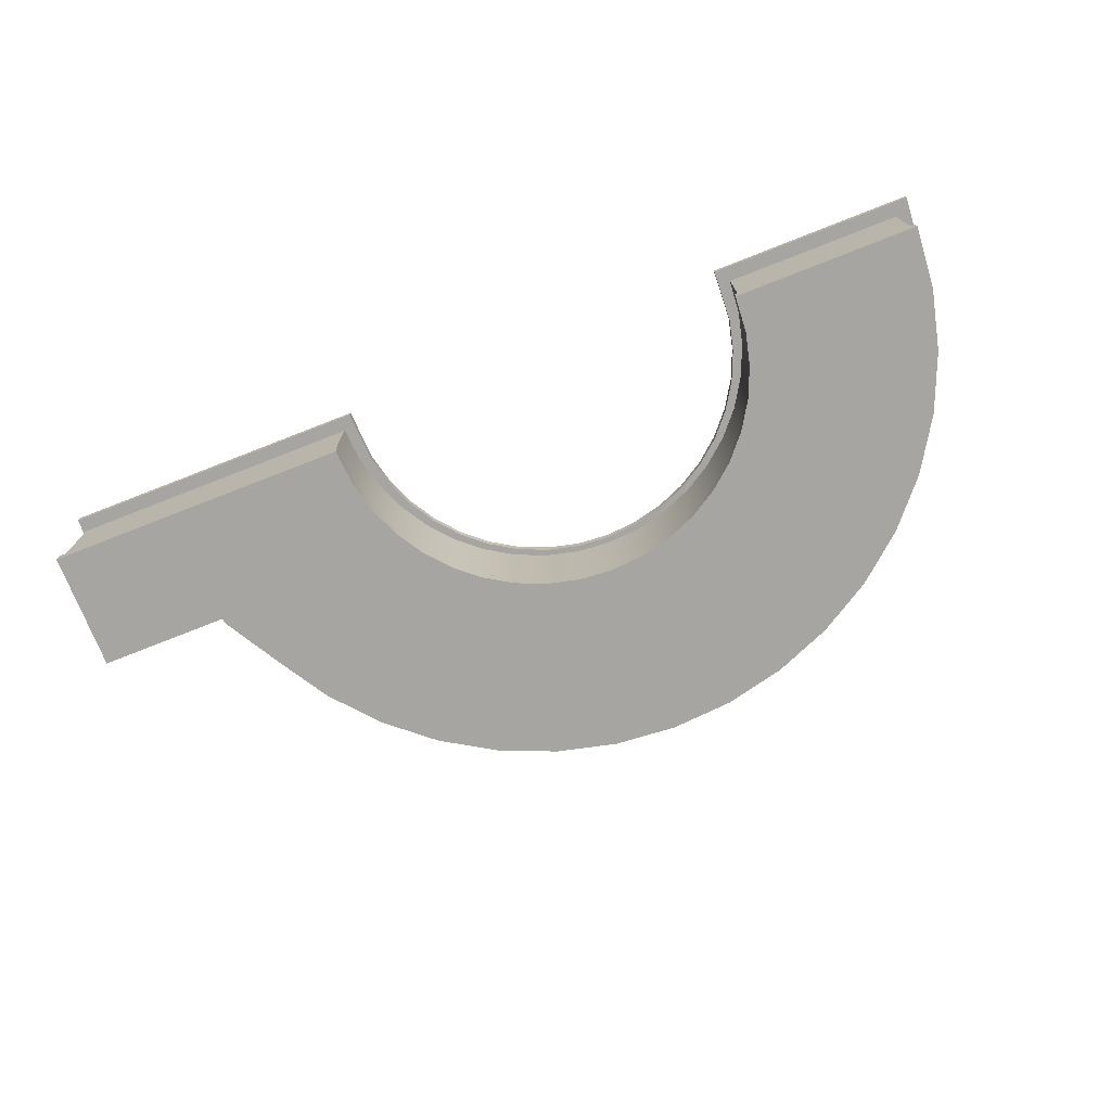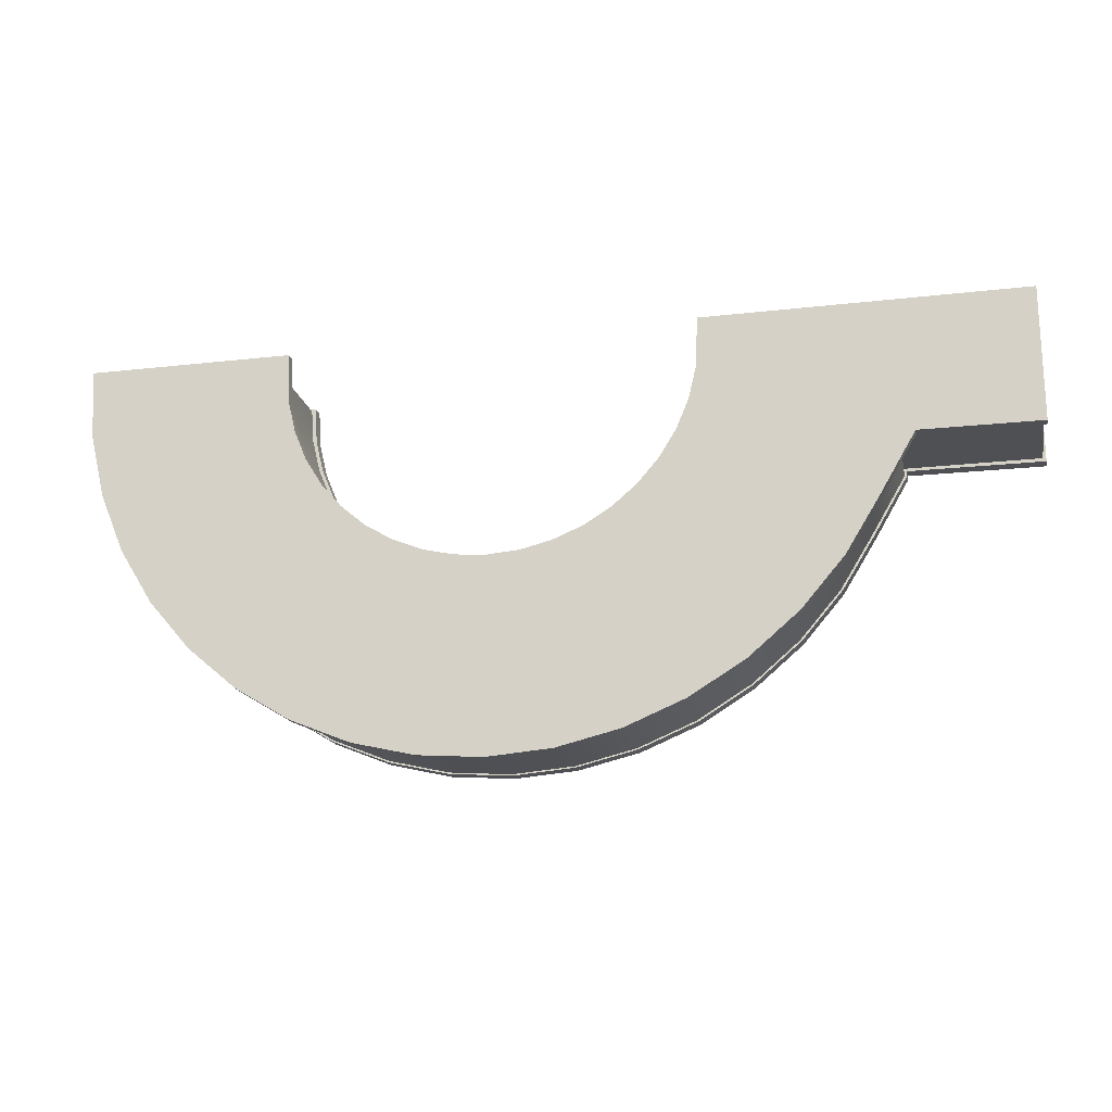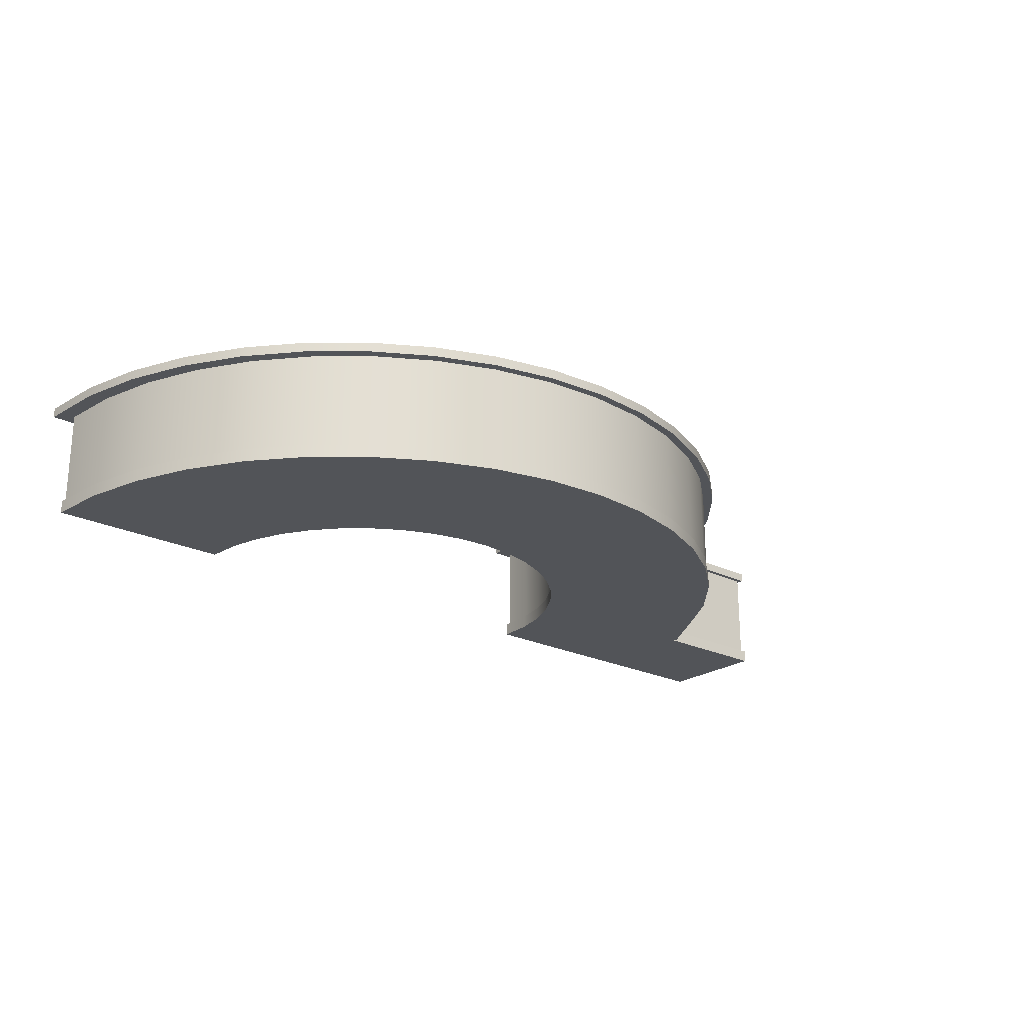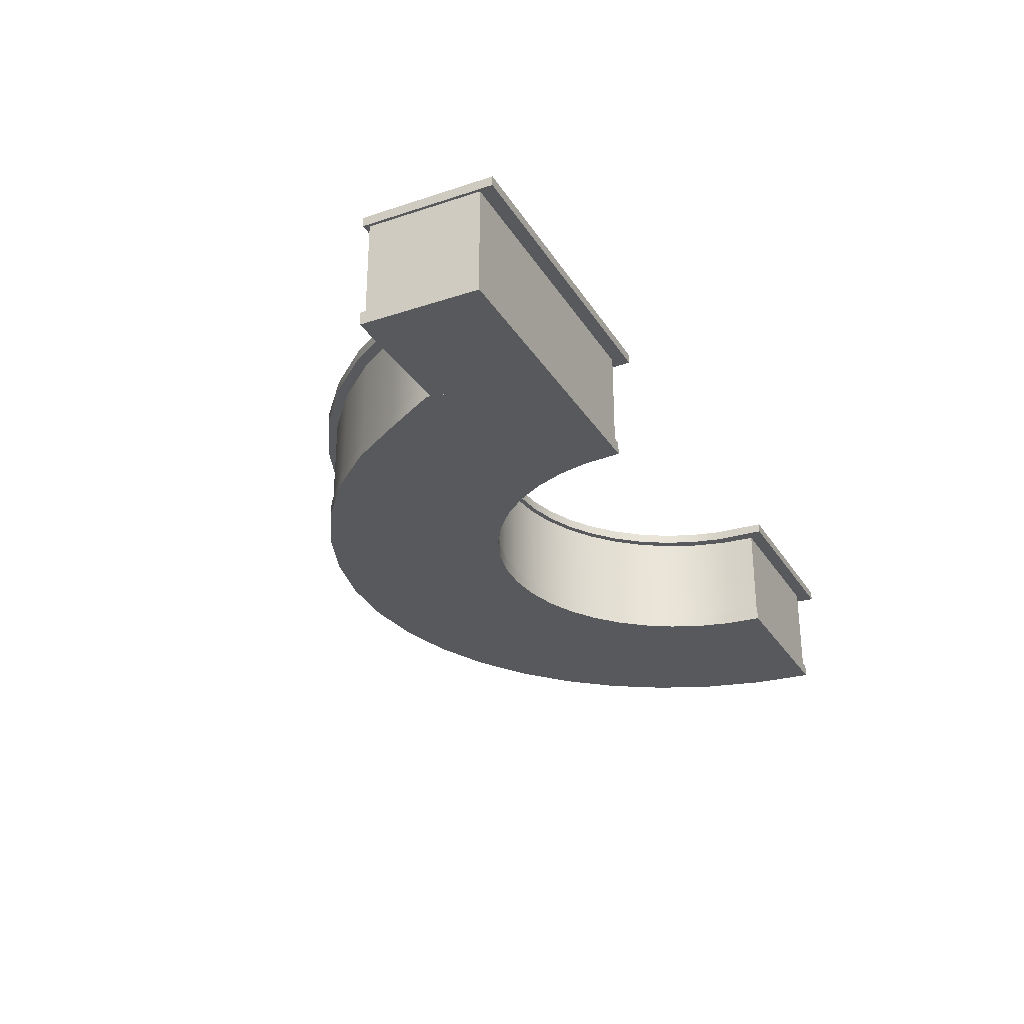
<metadata>
{"format":"obj","ext":"obj","renderer":"f3d","projection":"perspective","resolution":1024,"background":"white","views":[{"elev":-73.9,"azim":21.4,"up":"+Y"},{"elev":-19.2,"azim":-167.8,"up":"+Z"},{"elev":-22.8,"azim":139.7,"up":"+Y"},{"elev":-29.1,"azim":-63.9,"up":"+Y"}]}
</metadata>
<code>
g default
v 0.6519 0.04 -0.1032
v 0.6277 0.04 -0.204
v 0.5881 0.04 -0.2996
v 0.534 0.04 -0.3879
v 0.4667 0.04 -0.4667
v 0.3879 0.04 -0.534
v 0.2996 0.04 -0.5881
v 0.204 0.04 -0.6277
v 0.1032 0.04 -0.6519
v -0 0.04 -0.66
v -0.1032 0.04 -0.6519
v -0.204 0.04 -0.6277
v -0.2996 0.04 -0.5881
v -0.3879 0.04 -0.534
v -0.4667 0.04 -0.4667
v -0.534 0.04 -0.3879
v -0.5881 0.04 -0.2996
v -0.6277 0.04 -0.204
v -0.6519 0.04 -0.1032
v 0.6519 0.34 -0.1032
v 0.6277 0.34 -0.204
v 0.5881 0.34 -0.2996
v 0.534 0.34 -0.3879
v 0.4667 0.34 -0.4667
v 0.3879 0.34 -0.534
v 0.2996 0.34 -0.5881
v 0.204 0.34 -0.6277
v 0.1032 0.34 -0.6519
v -0 0.34 -0.66
v -0.1032 0.34 -0.6519
v -0.204 0.34 -0.6277
v -0.2996 0.34 -0.5881
v -0.3879 0.34 -0.534
v -0.4667 0.34 -0.4667
v -0.534 0.34 -0.3879
v -0.5881 0.34 -0.2996
v -0.6277 0.34 -0.204
v -0.6519 0.34 -0.1032
v 1.195 0.34 -0.1893
v 1.151 0.34 -0.3739
v 1.078 0.34 -0.5493
v 0.9789 0.34 -0.7112
v 0.8556 0.34 -0.8556
v 0.7112 0.34 -0.9789
v 0.5493 0.34 -1.078
v 0.3739 0.34 -1.151
v 0.1893 0.34 -1.195
v -0 0.34 -1.21
v -0.1893 0.34 -1.195
v -0.3739 0.34 -1.151
v -0.5493 0.34 -1.078
v -0.7112 0.34 -0.9789
v -0.8556 0.34 -0.8556
v -0.9789 0.34 -0.7112
v -1.078 0.34 -0.5493
v -1.18 0.34 -0.3739
v -1.18 0.34 -0.1893
v 1.195 0.04 -0.1893
v 1.151 0.04 -0.3739
v 1.078 0.04 -0.5493
v 0.9789 0.04 -0.7112
v 0.8556 0.04 -0.8556
v 0.7112 0.04 -0.9789
v 0.5493 0.04 -1.078
v 0.3739 0.04 -1.151
v 0.1893 0.04 -1.195
v -0 0.04 -1.21
v -0.1893 0.04 -1.195
v -0.3739 0.04 -1.151
v -0.5493 0.04 -1.078
v -0.7112 0.04 -0.9789
v -0.8556 0.04 -0.8556
v -0.9789 0.04 -0.7112
v -1.078 0.04 -0.5493
v -1.18 0.04 -0.3739
v -1.18 0.04 -0.1893
v 0.66 0.34 0
v 1.21 0.04 0
v 1.21 0.34 0
v -0.66 0.04 0
v -0.66 0.34 0
v -1.18 0.04 0
v -1.18 0.04 0
v -1.58 0.34 0
v -1.18 0.34 0
v -1.58 0.34 -0.35
v -1.18 0.34 -0.35
v -1.58 0.04 -0.35
v -1.18 0.04 -0.35
v -1.38 0.34 -0.35
v -1.58 0.04 0
v -1.58 0.34 -0.175
v -1.38 0.04 0
v -1.38 0.34 0
v -0.9202 0.04 0
v 0.935 0.04 0
v 0.66 0.04 0
v 1.073 0.04 0
v -1.18 0.34 0
v -0.7901 0.04 0
g barra1
f 1 97 20
f 20 97 77
f 2 1 21
f 21 1 20
f 3 2 22
f 22 2 21
f 4 3 23
f 23 3 22
f 5 4 24
f 24 4 23
f 6 5 25
f 25 5 24
f 7 6 26
f 26 6 25
f 8 7 27
f 27 7 26
f 9 8 28
f 28 8 27
f 10 9 29
f 29 9 28
f 11 10 30
f 30 10 29
f 12 11 31
f 31 11 30
f 13 12 32
f 32 12 31
f 14 13 33
f 33 13 32
f 15 14 34
f 34 14 33
f 16 15 35
f 35 15 34
f 17 16 36
f 36 16 35
f 18 17 37
f 37 17 36
f 19 18 38
f 38 18 37
f 80 19 81
f 81 19 38
f 79 39 77
f 39 20 77
f 21 20 40
f 40 20 39
f 22 21 41
f 41 21 40
f 23 22 42
f 42 22 41
f 24 23 43
f 43 23 42
f 25 24 44
f 44 24 43
f 26 25 45
f 45 25 44
f 27 26 46
f 46 26 45
f 28 27 47
f 47 27 46
f 29 28 48
f 48 28 47
f 30 29 49
f 49 29 48
f 31 30 50
f 50 30 49
f 32 31 51
f 51 31 50
f 33 32 52
f 52 32 51
f 34 33 53
f 53 33 52
f 35 34 54
f 54 34 53
f 36 35 55
f 55 35 54
f 36 55 37
f 37 55 56
f 38 37 57
f 57 37 56
f 57 99 38
f 81 38 99
f 39 79 58
f 58 79 78
f 40 39 59
f 59 39 58
f 41 40 60
f 60 40 59
f 42 41 61
f 61 41 60
f 43 42 62
f 62 42 61
f 44 43 63
f 63 43 62
f 45 44 64
f 64 44 63
f 46 45 65
f 65 45 64
f 47 46 66
f 66 46 65
f 48 47 67
f 67 47 66
f 49 48 68
f 68 48 67
f 50 49 69
f 69 49 68
f 51 50 70
f 70 50 69
f 52 51 71
f 71 51 70
f 53 52 72
f 72 52 71
f 54 53 73
f 73 53 72
f 55 54 74
f 74 54 73
f 56 55 75
f 75 55 74
f 57 56 76
f 76 56 75
f 99 57 82
f 82 57 76
f 58 78 1
f 78 98 1
f 98 96 1
f 96 97 1
f 59 58 2
f 2 58 1
f 60 59 3
f 3 59 2
f 61 60 4
f 4 60 3
f 62 61 5
f 5 61 4
f 63 62 6
f 6 62 5
f 64 63 7
f 7 63 6
f 65 64 8
f 8 64 7
f 66 65 9
f 9 65 8
f 67 66 10
f 10 66 9
f 68 67 11
f 11 67 10
f 69 68 12
f 12 68 11
f 70 69 13
f 13 69 12
f 71 70 14
f 14 70 13
f 72 71 15
f 15 71 14
f 73 72 16
f 16 72 15
f 74 73 17
f 17 73 16
f 75 74 18
f 18 74 17
f 75 18 76
f 76 18 19
f 76 19 82
f 82 19 95
f 95 19 100
f 19 80 100
f 91 93 84
f 84 93 94
f 84 94 92
f 85 87 94
f 87 90 94
f 94 90 92
f 90 86 92
f 86 90 88
f 89 83 88
f 83 93 88
f 88 93 91
f 83 89 85
f 85 89 87
f 88 91 86
f 86 91 92
f 88 90 89
f 89 90 87
f 92 91 84
f 94 93 85
f 85 93 83
f 81 99 80
f 80 99 100
f 77 96 98
f 77 97 96
f 77 98 79
f 79 98 78
f 95 99 82
f 100 99 95
g default
v 0.6403 0 -0.1073
v 0.6165 0 -0.2062
v 0.5776 0 -0.3002
v 0.5244 0 -0.3869
v 0.4584 0 -0.4643
v 0.381 0 -0.5303
v 0.2943 0 -0.5835
v 0.2003 0 -0.6224
v 0.1014 0 -0.6461
v -0 0 -0.6541
v -0.1014 0 -0.6461
v -0.2003 0 -0.6224
v -0.2943 0 -0.5835
v -0.381 0 -0.5303
v -0.4584 0 -0.4643
v -0.5244 0 -0.3869
v -0.5776 0 -0.3002
v -0.6165 0 -0.2062
v -0.6403 0 -0.1073
v 0.6403 0.04 -0.1073
v 0.6165 0.04 -0.2062
v 0.5776 0.04 -0.3002
v 0.5244 0.04 -0.3869
v 0.4584 0.04 -0.4643
v 0.381 0.04 -0.5303
v 0.2943 0.04 -0.5835
v 0.2003 0.04 -0.6224
v 0.1014 0.04 -0.6461
v -0 0.04 -0.6541
v -0.1014 0.04 -0.6461
v -0.2003 0.04 -0.6224
v -0.2943 0.04 -0.5835
v -0.381 0.04 -0.5303
v -0.4584 0.04 -0.4643
v -0.5244 0.04 -0.3869
v -0.5776 0.04 -0.3002
v -0.6165 0.04 -0.2062
v -0.6403 0.04 -0.1073
v 1.204 0.04 -0.1863
v 1.159 0.04 -0.3723
v 1.086 0.04 -0.5489
v 0.9859 0.04 -0.712
v 0.8617 0.04 -0.8574
v 0.7163 0.04 -0.9816
v 0.5533 0.04 -1.082
v 0.3766 0.04 -1.155
v 0.1906 0.04 -1.199
v -0 0.04 -1.214
v -0.1906 0.04 -1.199
v -0.3766 0.04 -1.155
v -0.5533 0.04 -1.082
v -0.7163 0.04 -0.9816
v -0.8617 0.04 -0.8574
v -0.9859 0.04 -0.712
v -1.086 0.04 -0.5489
v -1.189 0.04 -0.3723
v -1.189 0.04 -0.1863
v 1.204 0 -0.1863
v 1.159 0 -0.3723
v 1.086 0 -0.5489
v 0.9859 0 -0.712
v 0.8617 0 -0.8574
v 0.7163 0 -0.9816
v 0.5533 0 -1.082
v 0.3766 0 -1.155
v 0.1906 0 -1.199
v -0 0 -1.214
v -0.1906 0 -1.199
v -0.3766 0 -1.155
v -0.5533 0 -1.082
v -0.7163 0 -0.9816
v -0.8617 0 -0.8574
v -0.9859 0 -0.712
v -1.086 0 -0.5489
v -1.189 0 -0.3723
v -1.189 0 -0.1863
v 0.6482 0 0.005873
v 0.6482 0.04 0.005873
v 1.219 0 0.005873
v 1.219 0.04 0.005873
v -0.6482 0 0.0059
v -0.6482 0.04 0.0059
v -1.189 0 0.0059
v -1.189 0.04 0.0059
v -1.589 -0 0.00593
v -1.18 -0 0.00593
v -1.589 0.04 0.00593
v -1.18 0.04 0.00593
v -1.589 0.04 -0.3603
v -1.18 0.04 -0.3583
v -1.589 -0 -0.3603
v -1.18 -0 -0.3583
g barraab1
f 101 177 120
f 120 177 178
f 102 101 121
f 121 101 120
f 103 102 122
f 122 102 121
f 104 103 123
f 123 103 122
f 105 104 124
f 124 104 123
f 106 105 125
f 125 105 124
f 107 106 126
f 126 106 125
f 108 107 127
f 127 107 126
f 109 108 128
f 128 108 127
f 110 109 129
f 129 109 128
f 111 110 130
f 130 110 129
f 112 111 131
f 131 111 130
f 113 112 132
f 132 112 131
f 114 113 133
f 133 113 132
f 115 114 134
f 134 114 133
f 116 115 135
f 135 115 134
f 117 116 136
f 136 116 135
f 118 117 137
f 137 117 136
f 119 118 138
f 138 118 137
f 181 119 182
f 182 119 138
f 120 178 139
f 139 178 180
f 121 120 140
f 140 120 139
f 122 121 141
f 141 121 140
f 123 122 142
f 142 122 141
f 124 123 143
f 143 123 142
f 125 124 144
f 144 124 143
f 126 125 145
f 145 125 144
f 127 126 146
f 146 126 145
f 128 127 147
f 147 127 146
f 129 128 148
f 148 128 147
f 129 148 130
f 130 148 149
f 130 149 131
f 131 149 150
f 131 150 132
f 132 150 151
f 132 151 133
f 133 151 152
f 133 152 134
f 134 152 153
f 134 153 135
f 135 153 154
f 135 154 136
f 136 154 155
f 136 155 137
f 137 155 156
f 138 137 157
f 157 137 156
f 182 138 184
f 184 138 157
f 139 180 158
f 158 180 179
f 140 139 159
f 159 139 158
f 141 140 160
f 160 140 159
f 142 141 161
f 161 141 160
f 143 142 162
f 162 142 161
f 144 143 163
f 163 143 162
f 145 144 164
f 164 144 163
f 146 145 165
f 165 145 164
f 147 146 166
f 166 146 165
f 148 147 167
f 167 147 166
f 149 148 168
f 168 148 167
f 150 149 169
f 169 149 168
f 151 150 170
f 170 150 169
f 152 151 171
f 171 151 170
f 153 152 172
f 172 152 171
f 154 153 173
f 173 153 172
f 155 154 174
f 174 154 173
f 156 155 175
f 175 155 174
f 157 156 176
f 176 156 175
f 184 157 183
f 183 157 176
f 179 177 158
f 158 177 101
f 158 101 159
f 159 101 102
f 159 102 160
f 160 102 103
f 160 103 161
f 161 103 104
f 161 104 162
f 162 104 105
f 162 105 163
f 163 105 106
f 163 106 164
f 164 106 107
f 164 107 165
f 165 107 108
f 165 108 166
f 166 108 109
f 166 109 167
f 167 109 110
f 168 167 111
f 111 167 110
f 169 168 112
f 112 168 111
f 170 169 113
f 113 169 112
f 171 170 114
f 114 170 113
f 172 171 115
f 115 171 114
f 173 172 116
f 116 172 115
f 174 173 117
f 117 173 116
f 175 174 118
f 118 174 117
f 175 118 176
f 176 118 119
f 176 119 183
f 183 119 181
f 182 184 181
f 181 184 183
f 178 177 180
f 180 177 179
f 185 186 187
f 187 186 188
f 188 190 187
f 187 190 189
f 189 190 191
f 191 190 192
f 191 192 185
f 185 192 186
f 186 192 188
f 188 192 190
f 191 185 189
f 189 185 187
g default
v -1.589 0.34 0.04247
v -1.23 0.34 0.04247
v -1.589 0.37 0.04247
v -1.23 0.37 0.04247
v -1.589 0.37 -0.3668
v -1.23 0.37 -0.3647
v -1.589 0.34 -0.3668
v -1.23 0.34 -0.3647
v 0.617 0.34 -0.1154
v 0.5941 0.34 -0.2107
v 0.5566 0.34 -0.3013
v 0.5053 0.34 -0.3848
v 0.4417 0.34 -0.4594
v 0.3672 0.34 -0.523
v 0.2836 0.34 -0.5742
v 0.193 0.34 -0.6118
v 0.09772 0.34 -0.6346
v -0 0.34 -0.6423
v -0.09772 0.34 -0.6346
v -0.193 0.34 -0.6118
v -0.2836 0.34 -0.5742
v -0.3672 0.34 -0.523
v -0.4417 0.34 -0.4594
v -0.5053 0.34 -0.3848
v -0.5566 0.34 -0.3013
v -0.5941 0.34 -0.2107
v -0.617 0.34 -0.1154
v 0.617 0.37 -0.1154
v 0.5941 0.37 -0.2107
v 0.5566 0.37 -0.3013
v 0.5053 0.37 -0.3848
v 0.4417 0.37 -0.4594
v 0.3672 0.37 -0.523
v 0.2836 0.37 -0.5742
v 0.193 0.37 -0.6118
v 0.09772 0.37 -0.6346
v -0 0.37 -0.6423
v -0.09772 0.37 -0.6346
v -0.193 0.37 -0.6118
v -0.2836 0.37 -0.5742
v -0.3672 0.37 -0.523
v -0.4417 0.37 -0.4594
v -0.5053 0.37 -0.3848
v -0.5566 0.37 -0.3013
v -0.5941 0.37 -0.2107
v -0.617 0.37 -0.1154
v 1.246 0.37 -0.1723
v 1.2 0.37 -0.3648
v 1.124 0.37 -0.5476
v 1.02 0.37 -0.7164
v 0.8918 0.37 -0.8669
v 0.7413 0.37 -0.9954
v 0.5726 0.37 -1.099
v 0.3897 0.37 -1.175
v 0.1973 0.37 -1.221
v -0 0.37 -1.236
v -0.1973 0.37 -1.221
v -0.3897 0.37 -1.175
v -0.5726 0.37 -1.099
v -0.7413 0.37 -0.9954
v -0.8918 0.37 -0.8669
v -1.02 0.37 -0.7164
v -1.124 0.37 -0.5476
v -1.23 0.37 -0.3648
v -1.23 0.37 -0.1723
v 1.246 0.34 -0.1723
v 1.2 0.34 -0.3648
v 1.124 0.34 -0.5476
v 1.02 0.34 -0.7164
v 0.8918 0.34 -0.8669
v 0.7413 0.34 -0.9954
v 0.5726 0.34 -1.099
v 0.3897 0.34 -1.175
v 0.1973 0.34 -1.221
v -0 0.34 -1.236
v -0.1973 0.34 -1.221
v -0.3897 0.34 -1.175
v -0.5726 0.34 -1.099
v -0.7413 0.34 -0.9954
v -0.8918 0.34 -0.8669
v -1.02 0.34 -0.7164
v -1.124 0.34 -0.5476
v -1.23 0.34 -0.3648
v -1.23 0.34 -0.1723
v 0.6246 0.34 0.04436
v 0.6246 0.37 0.04436
v 1.261 0.34 0.04436
v 1.261 0.37 0.04436
v -0.6246 0.34 0.04228
v -0.6246 0.37 0.04228
v -1.23 0.34 0.04228
v -1.23 0.37 0.04228
g polySurface2
f 193 194 195
f 195 194 196
f 196 198 195
f 195 198 197
f 197 198 199
f 199 198 200
f 199 200 193
f 193 200 194
f 194 200 196
f 196 200 198
f 199 193 197
f 197 193 195
f 201 277 220
f 220 277 278
f 202 201 221
f 221 201 220
f 203 202 222
f 222 202 221
f 204 203 223
f 223 203 222
f 205 204 224
f 224 204 223
f 206 205 225
f 225 205 224
f 207 206 226
f 226 206 225
f 208 207 227
f 227 207 226
f 209 208 228
f 228 208 227
f 210 209 229
f 229 209 228
f 211 210 230
f 230 210 229
f 212 211 231
f 231 211 230
f 213 212 232
f 232 212 231
f 214 213 233
f 233 213 232
f 215 214 234
f 234 214 233
f 216 215 235
f 235 215 234
f 217 216 236
f 236 216 235
f 218 217 237
f 237 217 236
f 219 218 238
f 238 218 237
f 281 219 282
f 282 219 238
f 220 278 239
f 239 278 280
f 221 220 240
f 240 220 239
f 222 221 241
f 241 221 240
f 223 222 242
f 242 222 241
f 224 223 243
f 243 223 242
f 225 224 244
f 244 224 243
f 226 225 245
f 245 225 244
f 227 226 246
f 246 226 245
f 228 227 247
f 247 227 246
f 229 228 248
f 248 228 247
f 229 248 230
f 230 248 249
f 230 249 231
f 231 249 250
f 231 250 232
f 232 250 251
f 232 251 233
f 233 251 252
f 233 252 234
f 234 252 253
f 234 253 235
f 235 253 254
f 235 254 236
f 236 254 255
f 236 255 237
f 237 255 256
f 238 237 257
f 257 237 256
f 282 238 284
f 284 238 257
f 239 280 258
f 258 280 279
f 240 239 259
f 259 239 258
f 241 240 260
f 260 240 259
f 242 241 261
f 261 241 260
f 243 242 262
f 262 242 261
f 244 243 263
f 263 243 262
f 245 244 264
f 264 244 263
f 246 245 265
f 265 245 264
f 247 246 266
f 266 246 265
f 248 247 267
f 267 247 266
f 249 248 268
f 268 248 267
f 250 249 269
f 269 249 268
f 251 250 270
f 270 250 269
f 252 251 271
f 271 251 270
f 253 252 272
f 272 252 271
f 254 253 273
f 273 253 272
f 255 254 274
f 274 254 273
f 256 255 275
f 275 255 274
f 257 256 276
f 276 256 275
f 284 257 283
f 283 257 276
f 279 277 258
f 258 277 201
f 258 201 259
f 259 201 202
f 259 202 260
f 260 202 203
f 260 203 261
f 261 203 204
f 261 204 262
f 262 204 205
f 262 205 263
f 263 205 206
f 263 206 264
f 264 206 207
f 264 207 265
f 265 207 208
f 265 208 266
f 266 208 209
f 266 209 267
f 267 209 210
f 268 267 211
f 211 267 210
f 269 268 212
f 212 268 211
f 270 269 213
f 213 269 212
f 271 270 214
f 214 270 213
f 272 271 215
f 215 271 214
f 273 272 216
f 216 272 215
f 274 273 217
f 217 273 216
f 275 274 218
f 218 274 217
f 275 218 276
f 276 218 219
f 276 219 283
f 283 219 281
f 282 284 281
f 281 284 283
f 278 277 280
f 280 277 279

</code>
